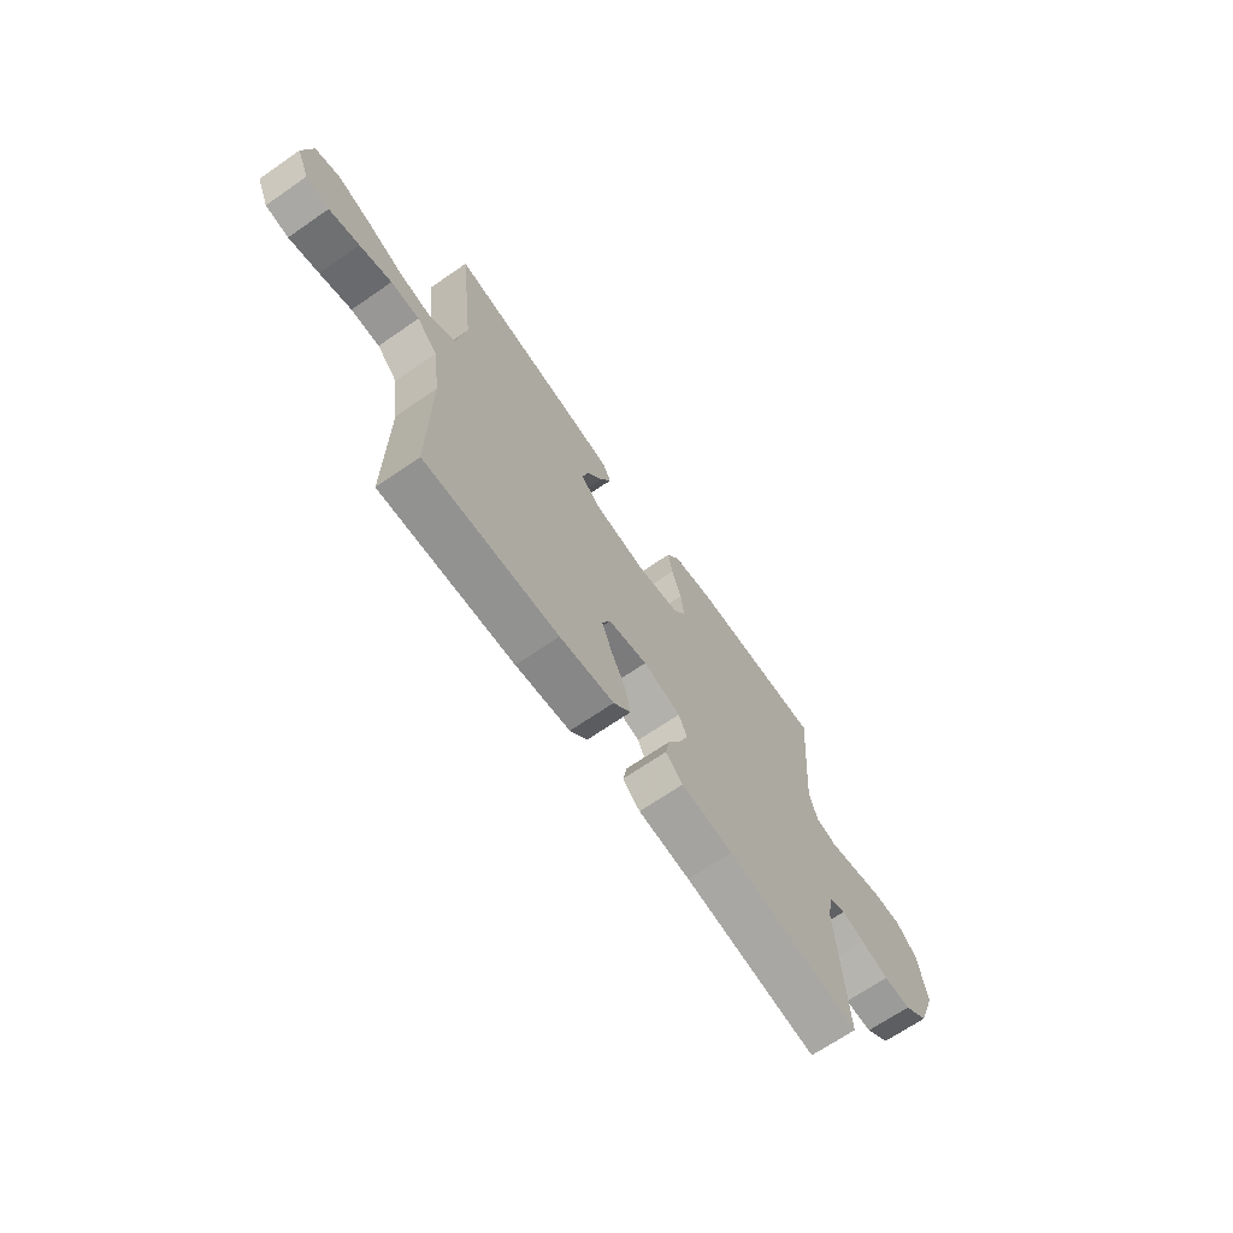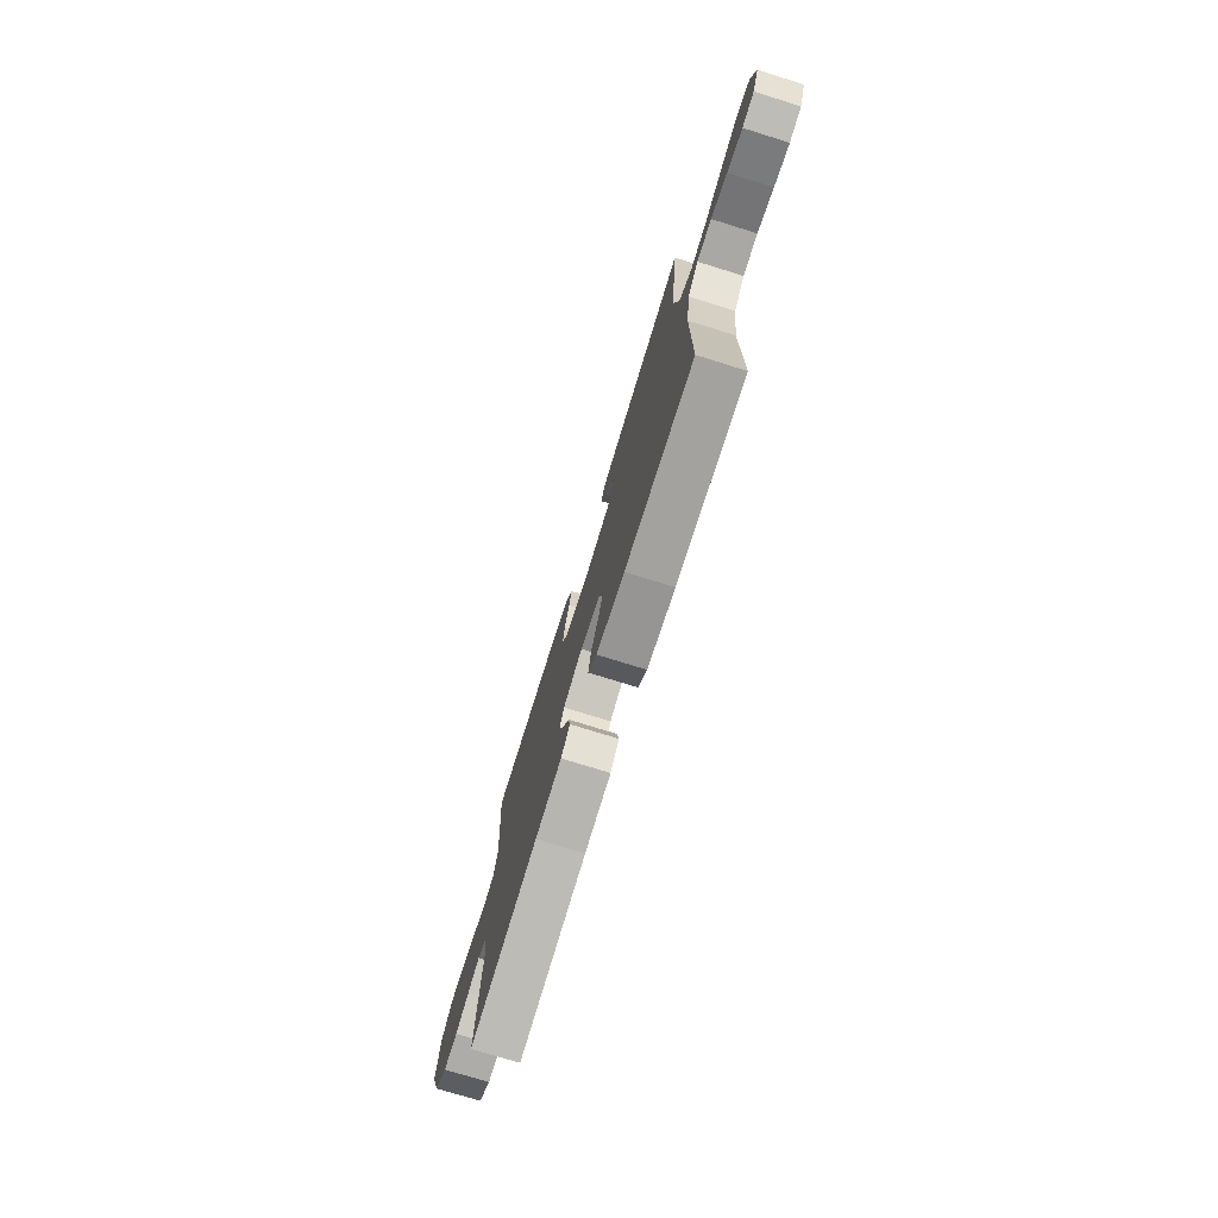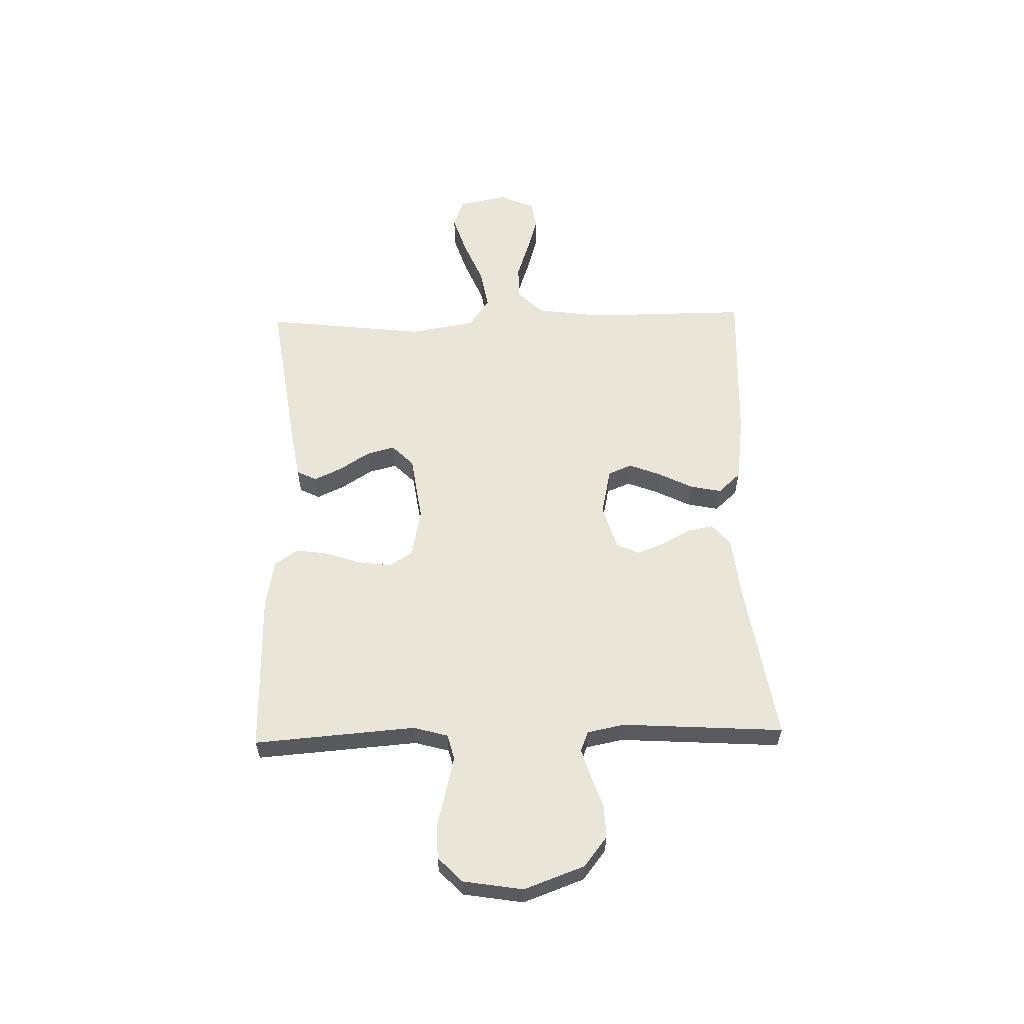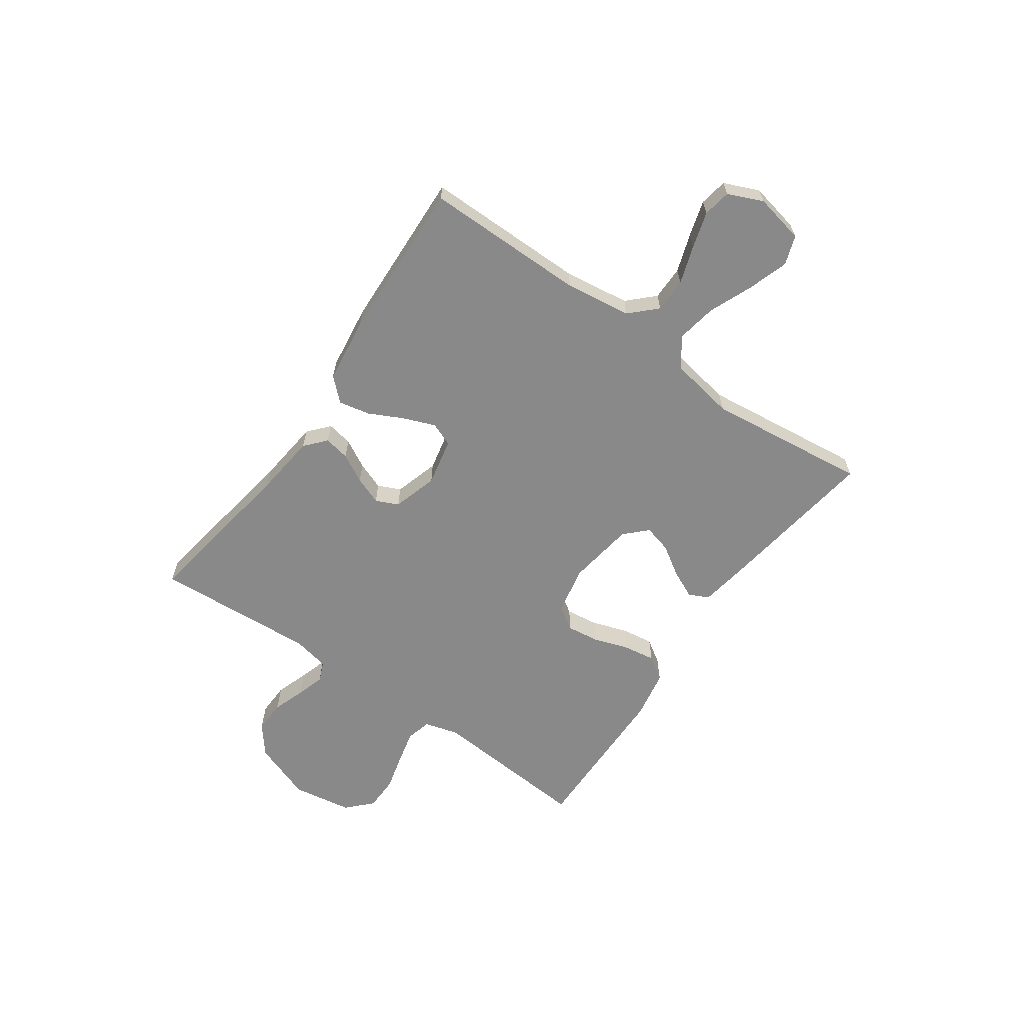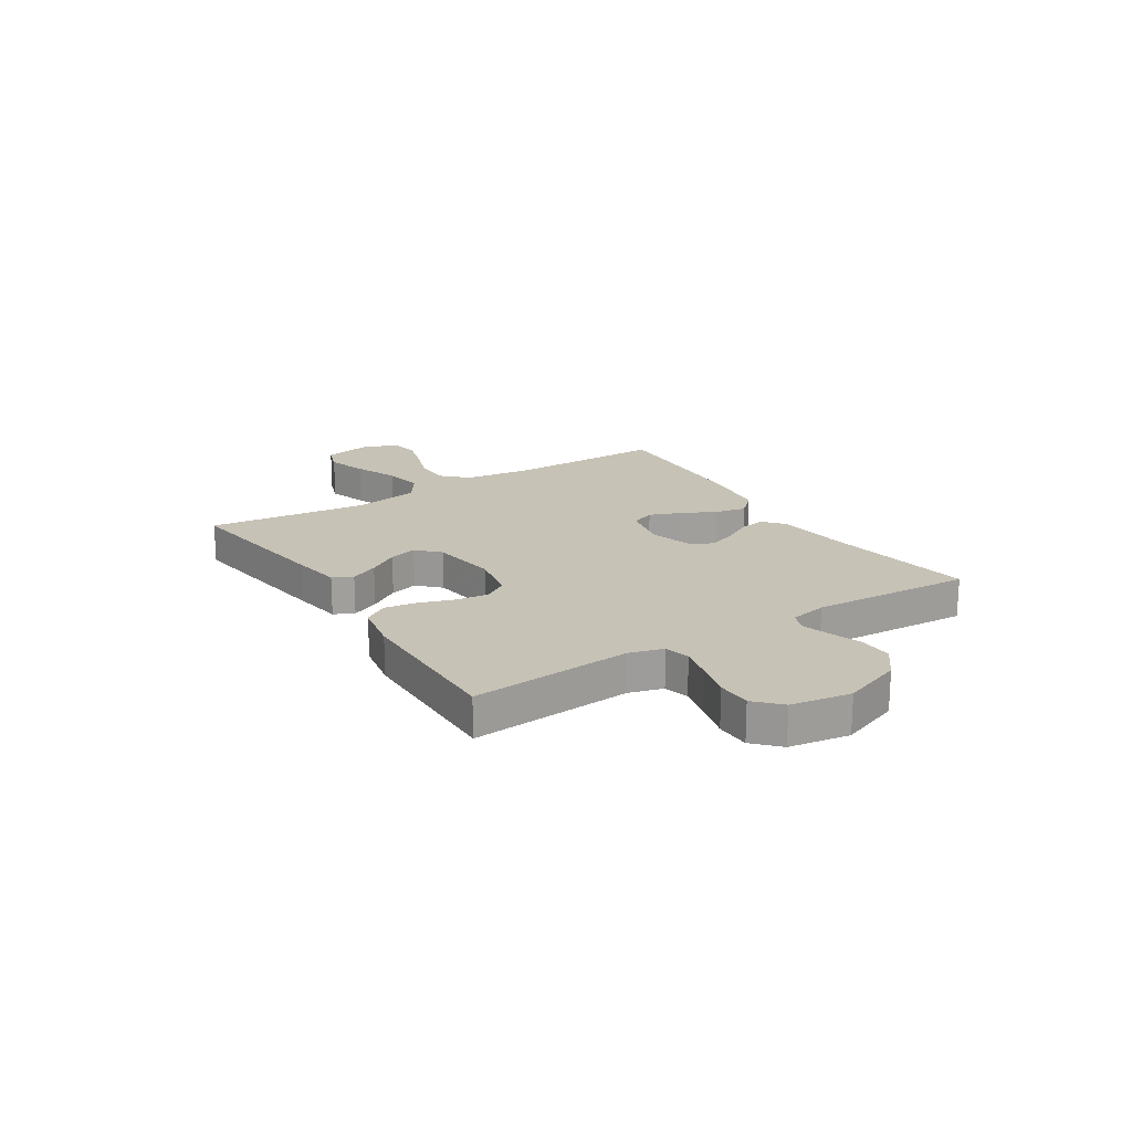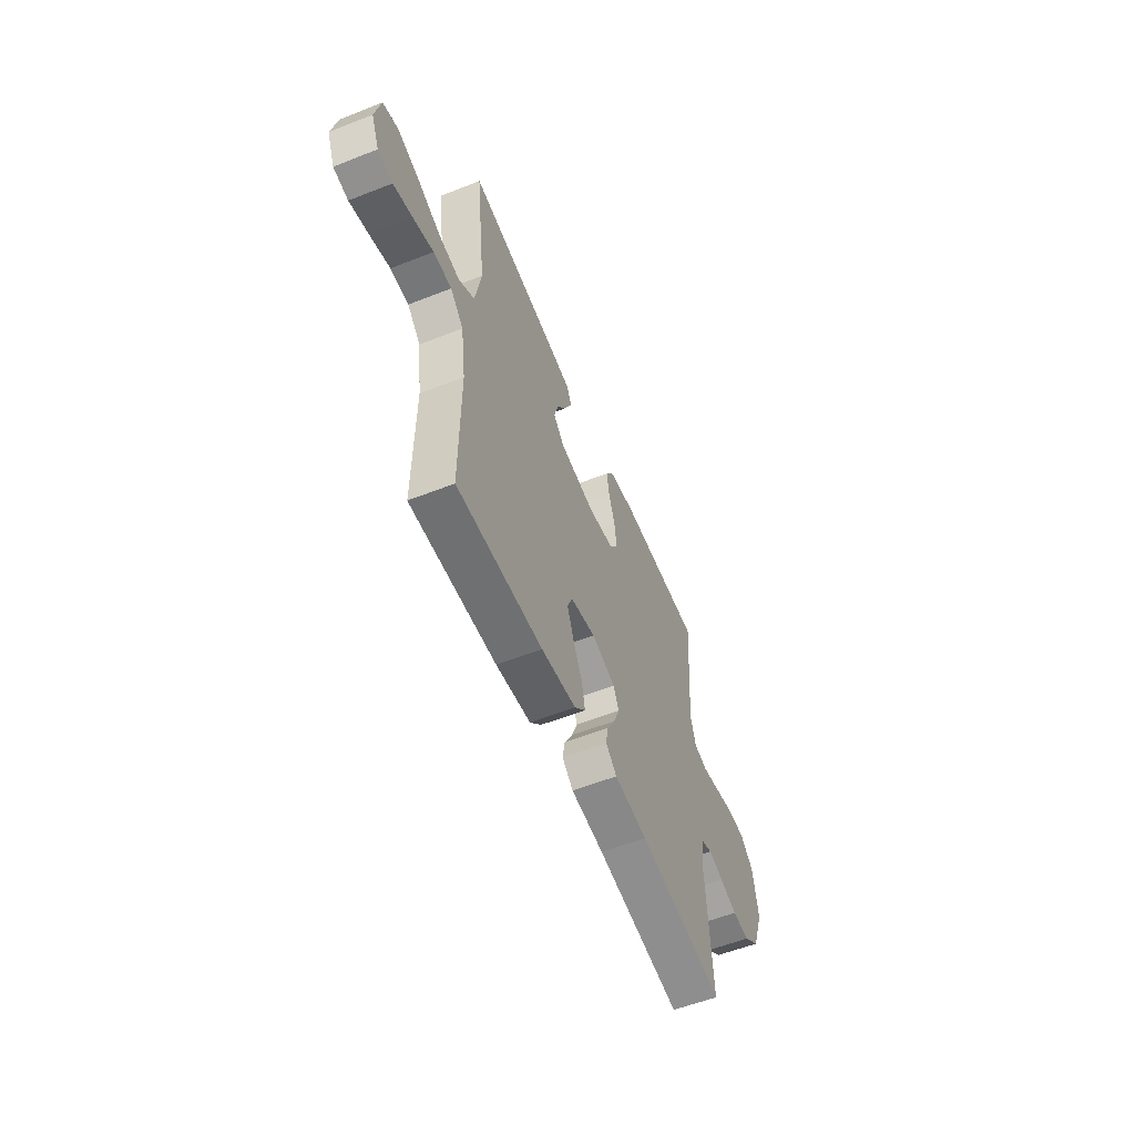
<metadata>
{"format":"obj","ext":"obj","renderer":"f3d","projection":"perspective","resolution":1024,"background":"white","views":[{"elev":-68.2,"azim":-55.3,"up":"+Z"},{"elev":-74.9,"azim":-107.3,"up":"+Z"},{"elev":58.6,"azim":88.5,"up":"+Y"},{"elev":-63.0,"azim":-125.1,"up":"+Y"},{"elev":19.2,"azim":57.6,"up":"+Y"},{"elev":-57.1,"azim":-67.7,"up":"+Z"}]}
</metadata>
<code>
v 0.5 0.07 -0.5
v 0.2 0.07 -0.452
v 0.084 0.07 -0.439
v 0.045 0.07 -0.405
v 0.054 0.07 -0.357
v 0.083 0.07 -0.304
v 0.103 0.07 -0.252
v 0.084 0.07 -0.21
v 0 0.07 -0.185
v -0.088 0.07 -0.204
v -0.106 0.07 -0.248
v -0.083 0.07 -0.307
v -0.051 0.07 -0.371
v -0.039 0.07 -0.429
v -0.078 0.07 -0.471
v -0.2 0.07 -0.487
v -0.5 0.07 -0.5
v -0.499 0.07 -0.2
v -0.516 0.07 -0.077
v -0.562 0.07 -0.03
v -0.626 0.07 -0.03
v -0.697 0.07 -0.054
v -0.764 0.07 -0.074
v -0.816 0.07 -0.065
v -0.844 0.07 0
v -0.825 0.07 0.092
v -0.771 0.07 0.111
v -0.697 0.07 0.087
v -0.615 0.07 0.053
v -0.541 0.07 0.04
v -0.486 0.07 0.078
v -0.465 0.07 0.2
v -0.5 0.07 0.5
v -0.2 0.07 0.457
v -0.108 0.07 0.442
v -0.09 0.07 0.405
v -0.114 0.07 0.353
v -0.15 0.07 0.297
v -0.164 0.07 0.245
v -0.124 0.07 0.205
v 0 0.07 0.187
v 0.091 0.07 0.205
v 0.119 0.07 0.249
v 0.111 0.07 0.31
v 0.089 0.07 0.375
v 0.08 0.07 0.435
v 0.109 0.07 0.479
v 0.2 0.07 0.496
v 0.5 0.07 0.5
v 0.477 0.07 0.2
v 0.495 0.07 0.136
v 0.542 0.07 0.124
v 0.605 0.07 0.139
v 0.674 0.07 0.157
v 0.738 0.07 0.156
v 0.784 0.07 0.112
v 0.802 0.07 0
v 0.761 0.07 -0.112
v 0.706 0.07 -0.155
v 0.645 0.07 -0.153
v 0.584 0.07 -0.132
v 0.532 0.07 -0.116
v 0.495 0.07 -0.131
v 0.481 0.07 -0.2
v 0.5 0 -0.5
v 0.2 0 -0.452
v 0.084 0 -0.439
v 0.045 0 -0.405
v 0.054 0 -0.357
v 0.083 0 -0.304
v 0.103 0 -0.252
v 0.084 0 -0.21
v 0 0 -0.185
v -0.088 0 -0.204
v -0.106 0 -0.248
v -0.083 0 -0.307
v -0.051 0 -0.371
v -0.039 0 -0.429
v -0.078 0 -0.471
v -0.2 0 -0.487
v -0.5 0 -0.5
v -0.499 0 -0.2
v -0.516 0 -0.077
v -0.562 0 -0.03
v -0.626 0 -0.03
v -0.697 0 -0.054
v -0.764 0 -0.074
v -0.816 0 -0.065
v -0.844 0 0
v -0.825 0 0.092
v -0.771 0 0.111
v -0.697 0 0.087
v -0.615 0 0.053
v -0.541 0 0.04
v -0.486 0 0.078
v -0.465 0 0.2
v -0.5 0 0.5
v -0.2 0 0.457
v -0.108 0 0.442
v -0.09 0 0.405
v -0.114 0 0.353
v -0.15 0 0.297
v -0.164 0 0.245
v -0.124 0 0.205
v 0 0 0.187
v 0.091 0 0.205
v 0.119 0 0.249
v 0.111 0 0.31
v 0.089 0 0.375
v 0.08 0 0.435
v 0.109 0 0.479
v 0.2 0 0.496
v 0.5 0 0.5
v 0.477 0 0.2
v 0.495 0 0.136
v 0.542 0 0.124
v 0.605 0 0.139
v 0.674 0 0.157
v 0.738 0 0.156
v 0.784 0 0.112
v 0.802 0 0
v 0.761 0 -0.112
v 0.706 0 -0.155
v 0.645 0 -0.153
v 0.584 0 -0.132
v 0.532 0 -0.116
v 0.495 0 -0.131
v 0.481 0 -0.2
f 59 60 61
f 58 59 61
f 57 58 61
f 56 57 61
f 55 56 61
f 54 55 61
f 53 54 61
f 52 53 61 62
f 51 52 62 63
f 48 49 50
f 47 48 50
f 46 47 50
f 45 46 50
f 44 45 50
f 51 63 64
f 50 51 64
f 44 50 64
f 43 44 64
f 36 37 38
f 35 36 38
f 34 35 38
f 33 34 38
f 32 33 38
f 31 32 38 39
f 30 31 39 40
f 27 28 29
f 26 27 29
f 25 26 29
f 24 25 29
f 23 24 29
f 22 23 29
f 21 22 29
f 20 21 29 30
f 30 40 41
f 20 30 41
f 19 20 41
f 16 17 18
f 15 16 18
f 14 15 18
f 13 14 18
f 12 13 18
f 11 12 18 19
f 4 5 6
f 3 4 6
f 2 3 6
f 2 6 7
f 2 7 8
f 1 2 8
f 64 1 8
f 43 64 8
f 42 43 8
f 10 11 19 41
f 41 42 8 9
f 9 10 41
f 125 124 123
f 125 123 122
f 125 122 121
f 125 121 120
f 125 120 119
f 125 119 118
f 125 118 117
f 126 125 117 116
f 127 126 116 115
f 114 113 112
f 114 112 111
f 114 111 110
f 114 110 109
f 114 109 108
f 128 127 115
f 128 115 114
f 128 114 108
f 128 108 107
f 102 101 100
f 102 100 99
f 102 99 98
f 102 98 97
f 102 97 96
f 103 102 96 95
f 104 103 95 94
f 93 92 91
f 93 91 90
f 93 90 89
f 93 89 88
f 93 88 87
f 93 87 86
f 93 86 85
f 94 93 85 84
f 105 104 94
f 105 94 84
f 105 84 83
f 82 81 80
f 82 80 79
f 82 79 78
f 82 78 77
f 82 77 76
f 83 82 76 75
f 70 69 68
f 70 68 67
f 70 67 66
f 71 70 66
f 72 71 66
f 72 66 65
f 72 65 128
f 72 128 107
f 72 107 106
f 105 83 75 74
f 73 72 106 105
f 105 74 73
f 1 65 66 2
f 2 66 67 3
f 3 67 68 4
f 4 68 69 5
f 5 69 70 6
f 6 70 71 7
f 7 71 72 8
f 8 72 73 9
f 9 73 74 10
f 10 74 75 11
f 11 75 76 12
f 12 76 77 13
f 13 77 78 14
f 14 78 79 15
f 15 79 80 16
f 16 80 81 17
f 17 81 82 18
f 18 82 83 19
f 19 83 84 20
f 20 84 85 21
f 21 85 86 22
f 22 86 87 23
f 23 87 88 24
f 24 88 89 25
f 25 89 90 26
f 26 90 91 27
f 27 91 92 28
f 28 92 93 29
f 29 93 94 30
f 30 94 95 31
f 31 95 96 32
f 32 96 97 33
f 33 97 98 34
f 34 98 99 35
f 35 99 100 36
f 36 100 101 37
f 37 101 102 38
f 38 102 103 39
f 39 103 104 40
f 40 104 105 41
f 41 105 106 42
f 42 106 107 43
f 43 107 108 44
f 44 108 109 45
f 45 109 110 46
f 46 110 111 47
f 47 111 112 48
f 48 112 113 49
f 49 113 114 50
f 50 114 115 51
f 51 115 116 52
f 52 116 117 53
f 53 117 118 54
f 54 118 119 55
f 55 119 120 56
f 56 120 121 57
f 57 121 122 58
f 58 122 123 59
f 59 123 124 60
f 60 124 125 61
f 61 125 126 62
f 62 126 127 63
f 63 127 128 64
f 64 128 65 1

</code>
